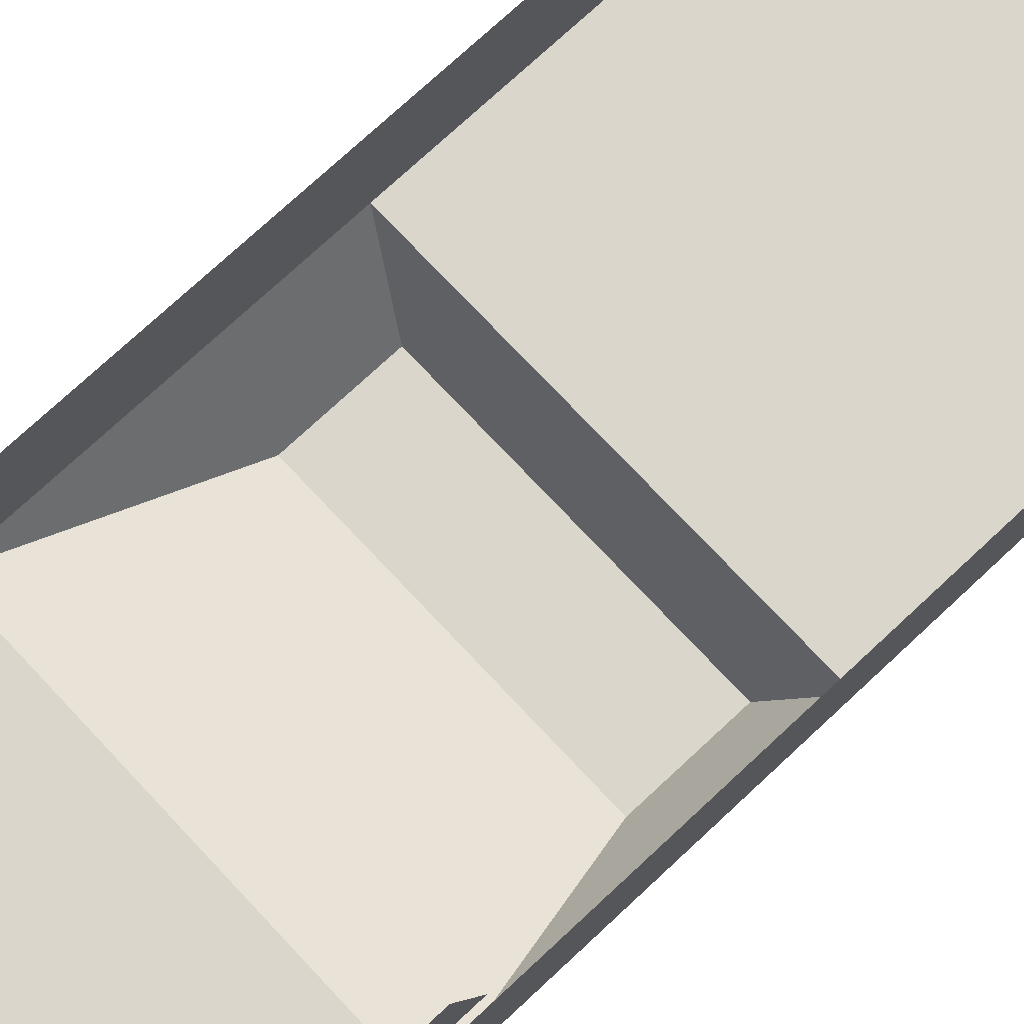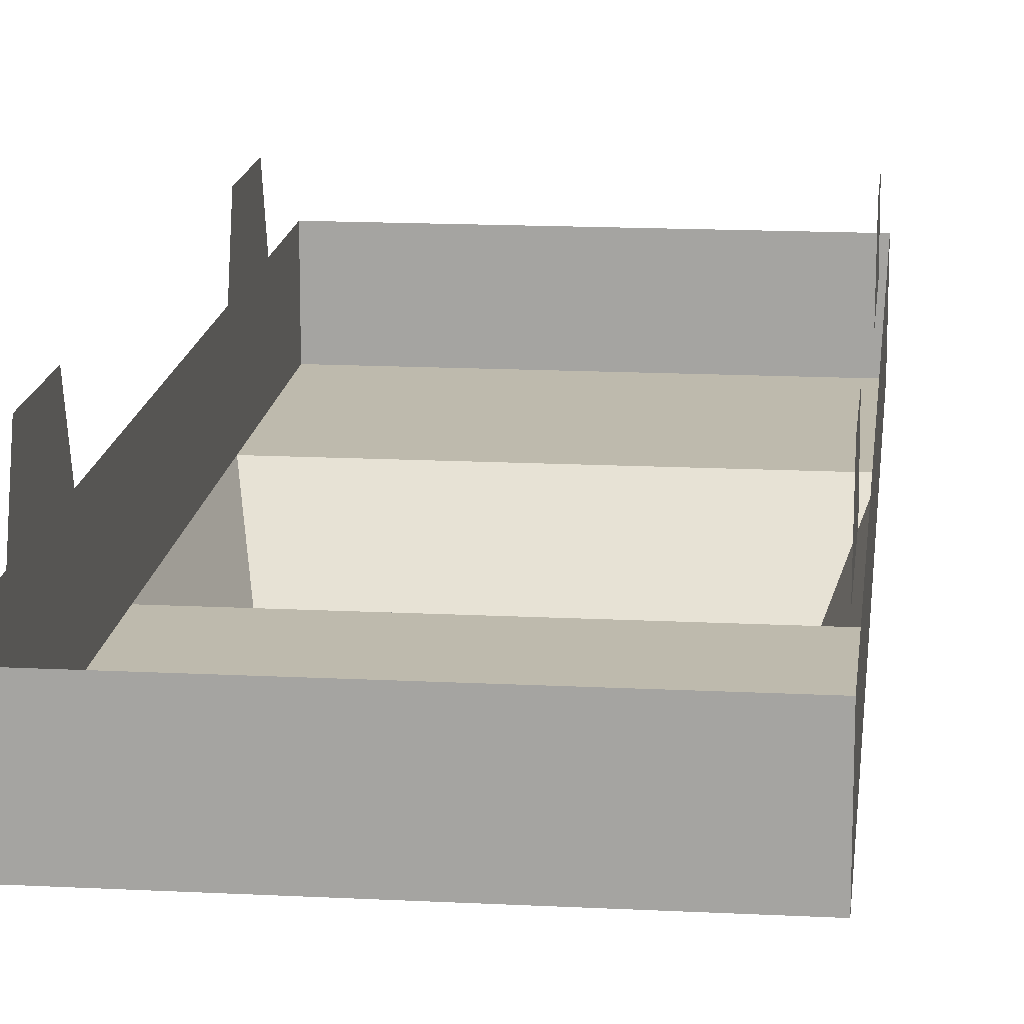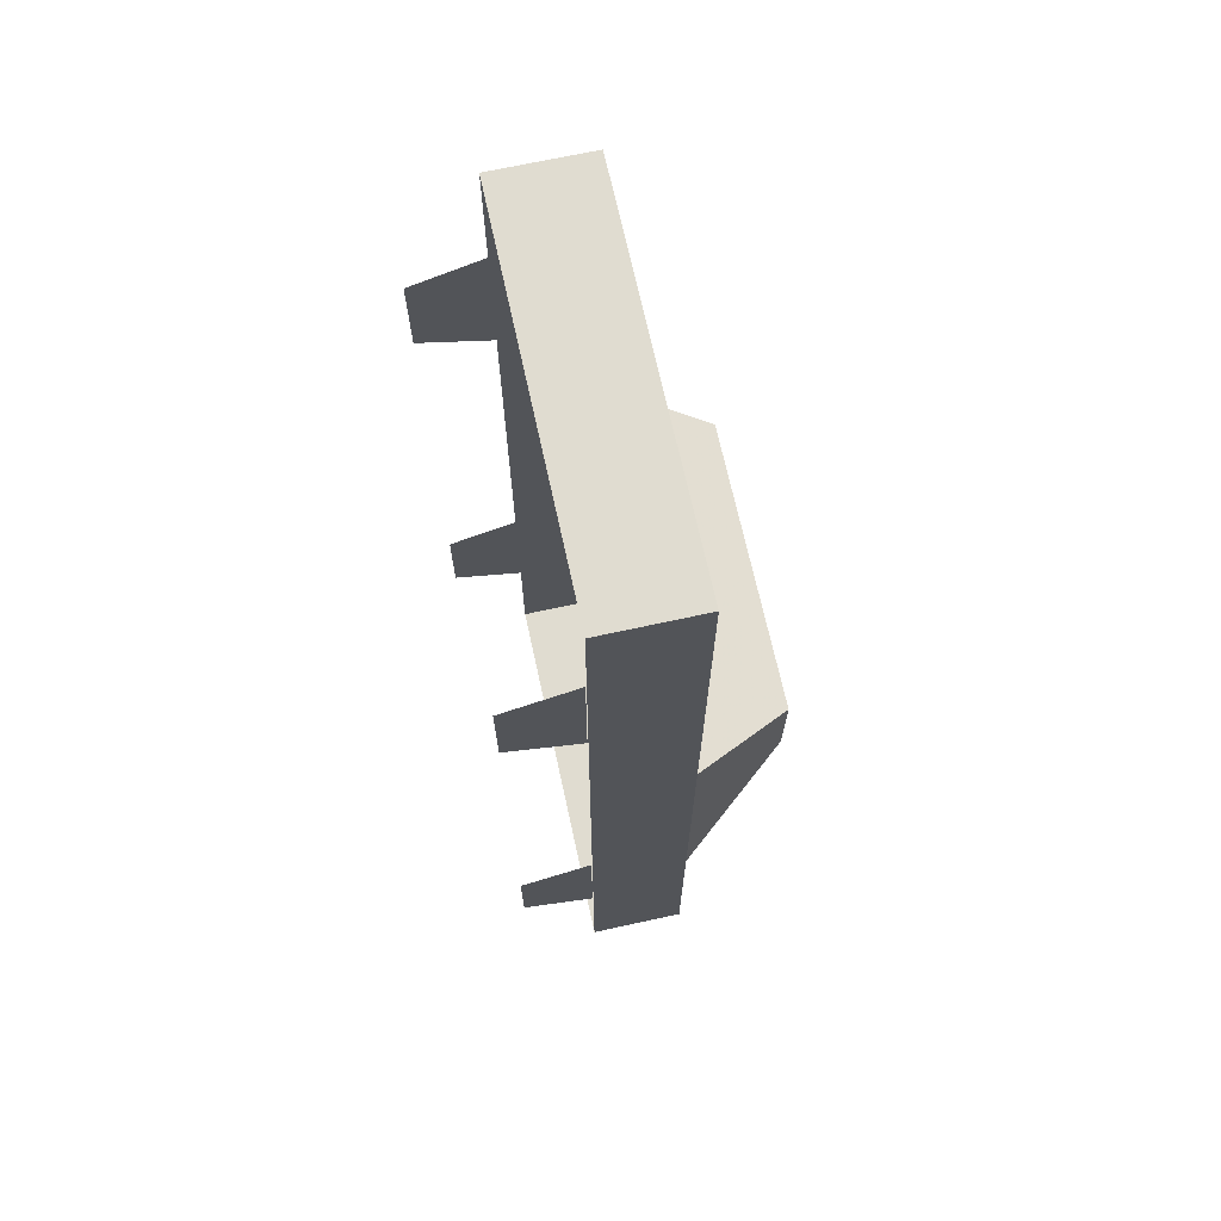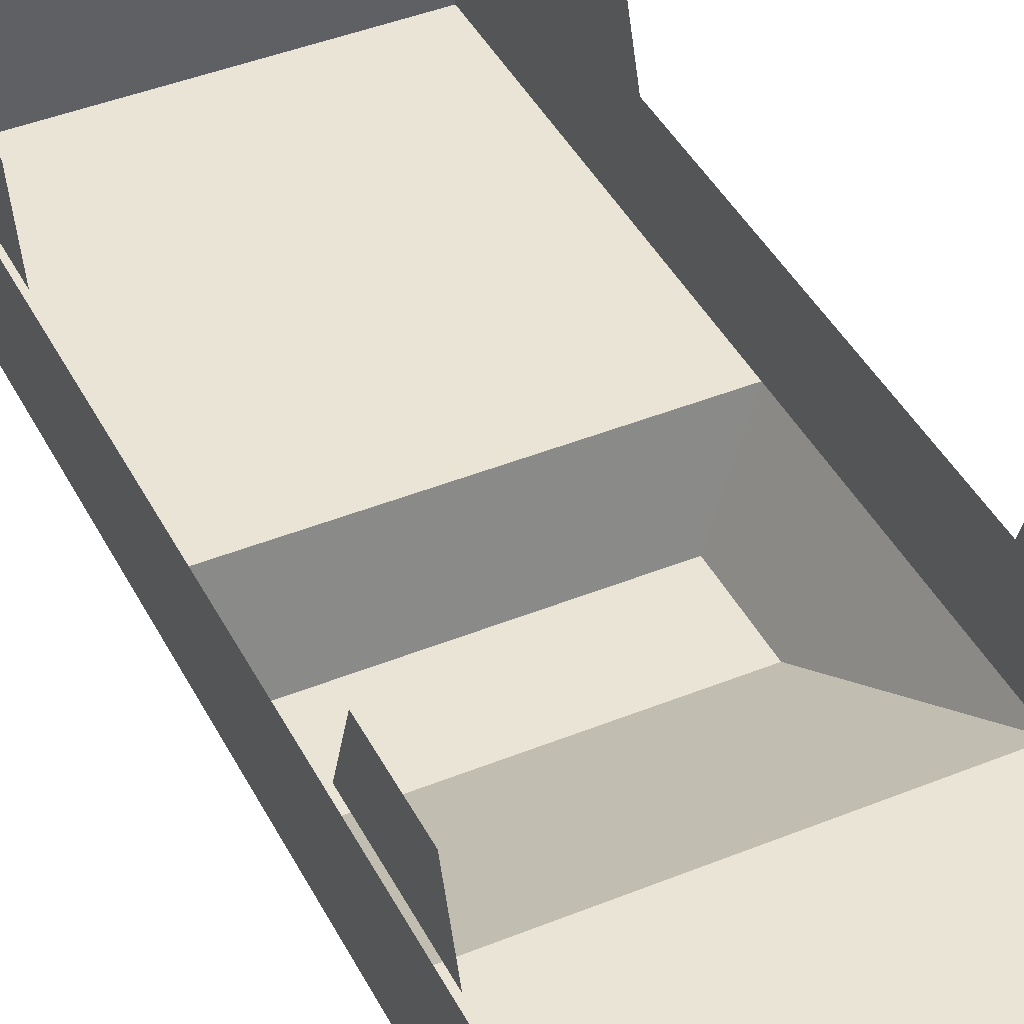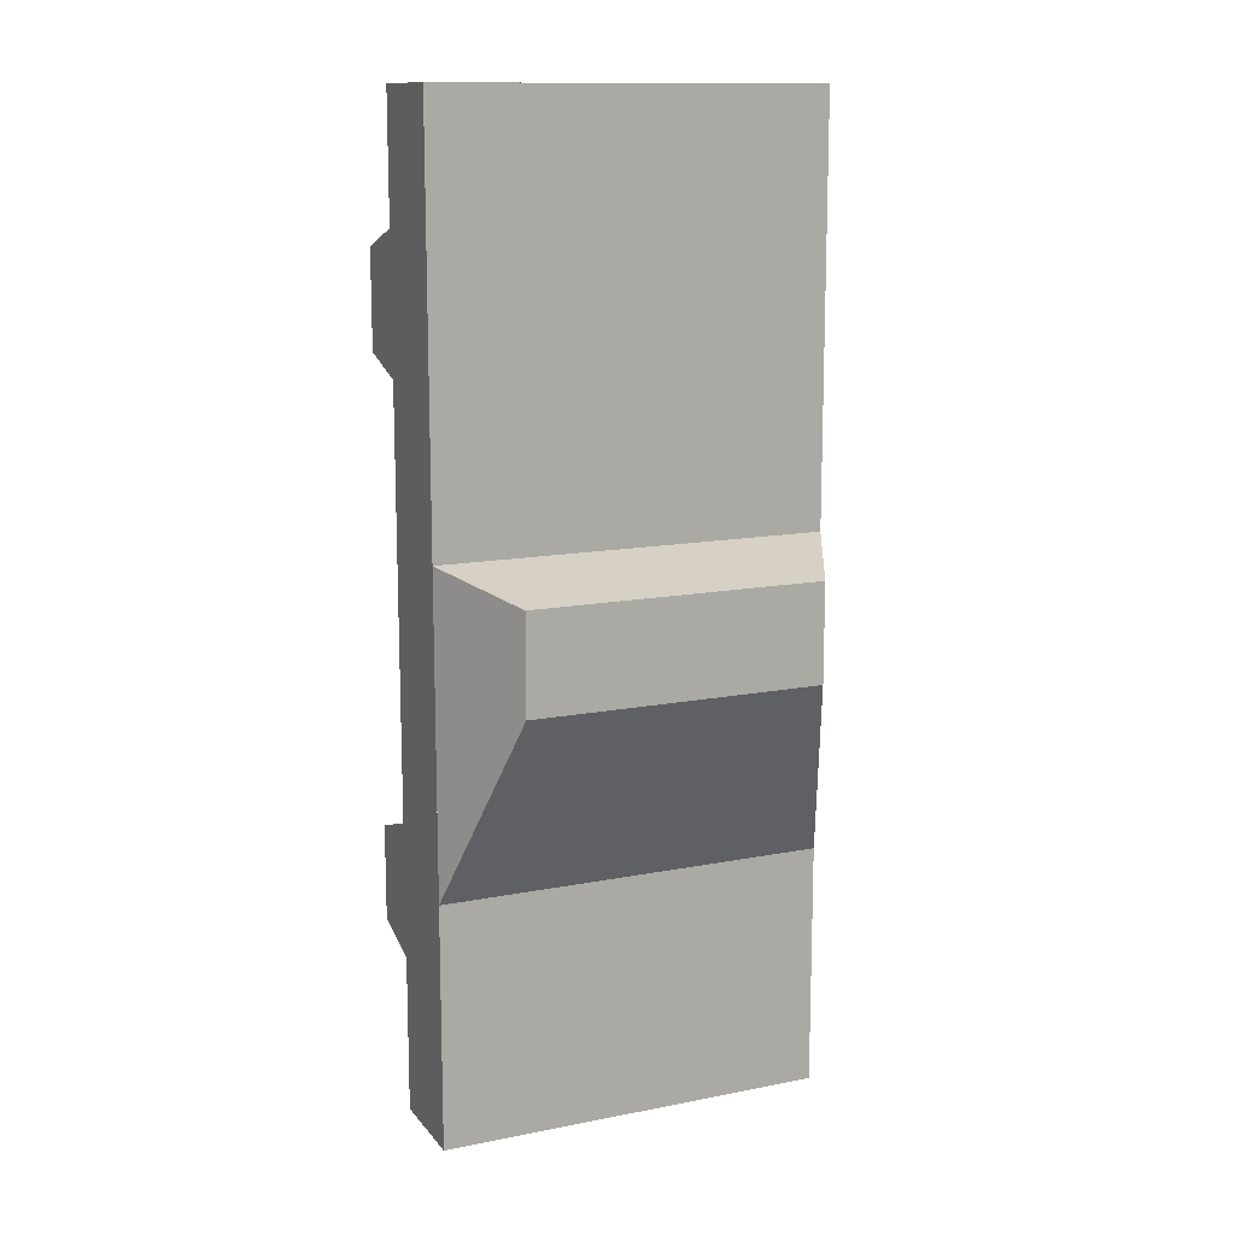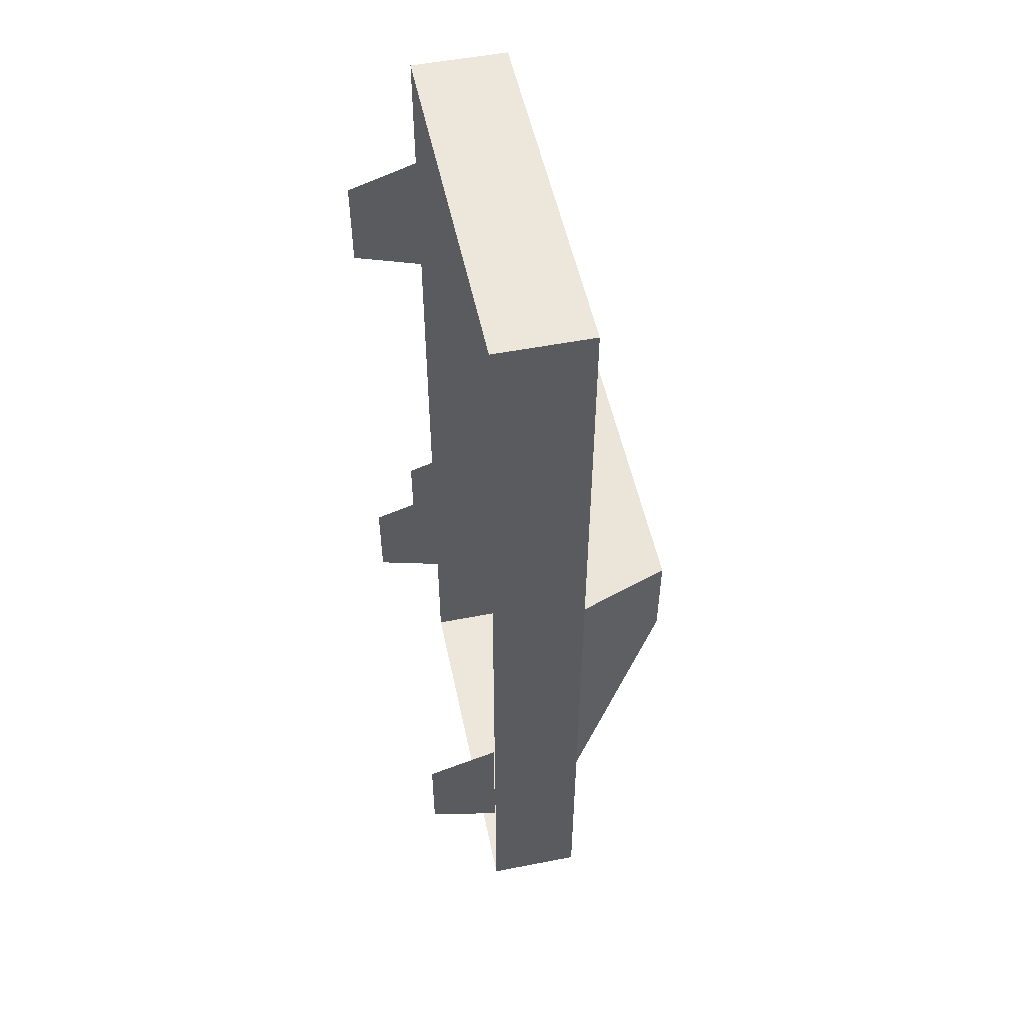
<metadata>
{"format":"obj","ext":"obj","renderer":"f3d","projection":"perspective","resolution":1024,"background":"white","views":[{"elev":73.7,"azim":46.9,"up":"+Z"},{"elev":15.4,"azim":-173.8,"up":"+Z"},{"elev":69.5,"azim":77.7,"up":"+Y"},{"elev":42.7,"azim":-25.8,"up":"+Z"},{"elev":13.2,"azim":155.9,"up":"+Y"},{"elev":52.6,"azim":78.2,"up":"+Y"}]}
</metadata>
<code>
v 0.6 -0.2 -1.1
v 0.6 0.2 -1.1
v -0.6 -0.2 -1.1
v -0.6 0.2 -1.1
v -0.8 0.3 -0.7
v 0.8 0.3 -0.7
v -0.8 2 -0.7
v 0.8 2 -0.7
v -0.8 -1 -0.7
v 0.8 -1 -0.7
v -0.8 -2 -0.7
v 0.8 -2 -0.7
v -0.8 2 -0.3
v 0.8 2 -0.3
v -0.8 -2 -0.3
v 0.8 -2 -0.3
v 0.8 -2 -0.3
v 0.8 2 -0.3
v 0.8 -2 -0.7
v 0.8 2 -0.7
v -0.8 -2 -0.7
v -0.8 2 -0.7
v -0.8 -2 -0.3
v -0.8 2 -0.3
v 0.78 1.2 -0.3
v 0.78 1.5 -0.3
v 0.78 1.4 0
v 0.78 1 0
v 0.78 0.9 -0.3
v 0.78 -1.1 -0.3
v 0.78 -0.8 -0.3
v 0.78 -0.9 0
v 0.78 -1.3 0
v 0.78 -1.4 -0.3
v -0.78 -1.1 -0.3
v -0.78 -1.4 -0.3
v -0.78 -1.3 0
v -0.78 -0.9 0
v -0.78 -0.8 -0.3
v -0.78 1.2 -0.3
v -0.78 0.9 -0.3
v -0.78 1 0
v -0.78 1.4 0
v -0.78 1.5 -0.3
f 1 3 4
f 2 1 4
f 2 4 5
f 5 6 2
f 9 3 10
f 3 1 10
f 11 9 12
f 10 12 9
f 8 7 13
f 13 14 8
f 15 11 16
f 12 16 11
f 2 6 1
f 10 1 6
f 4 3 5
f 9 5 3
f 17 19 20
f 18 17 20
f 21 23 24
f 22 21 24
f 26 27 25
f 27 28 25
f 28 29 25
f 31 32 30
f 32 33 30
f 33 34 30
f 36 37 35
f 37 38 35
f 38 39 35
f 41 42 40
f 42 43 40
f 43 44 40
f 5 7 6
f 7 8 6

</code>
